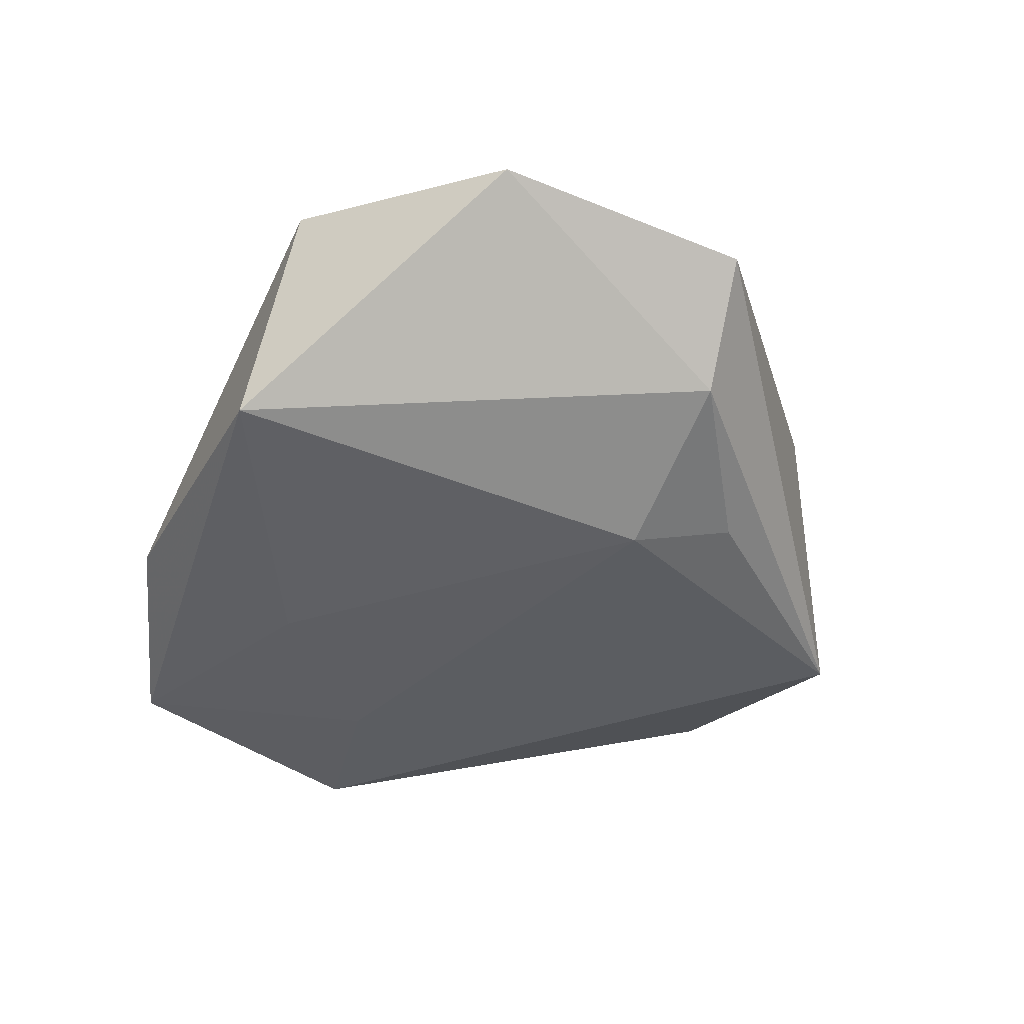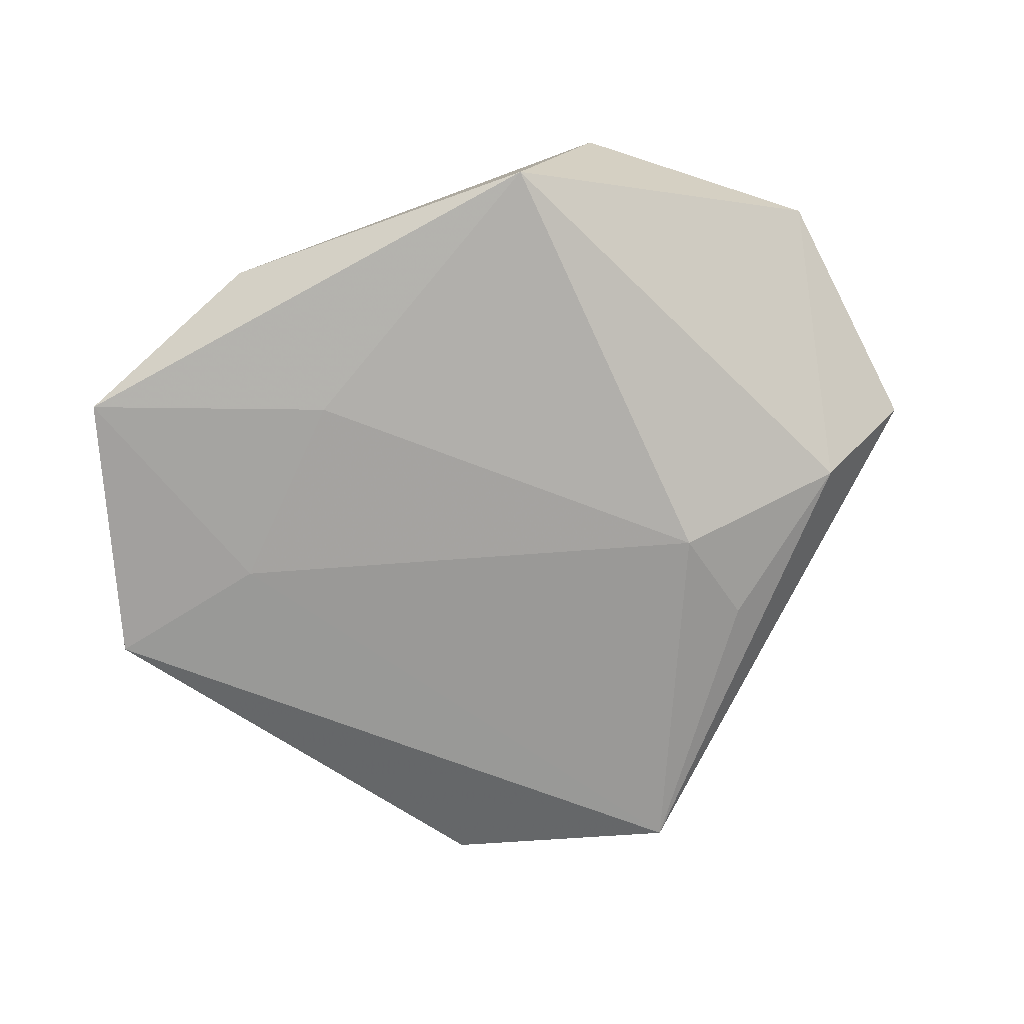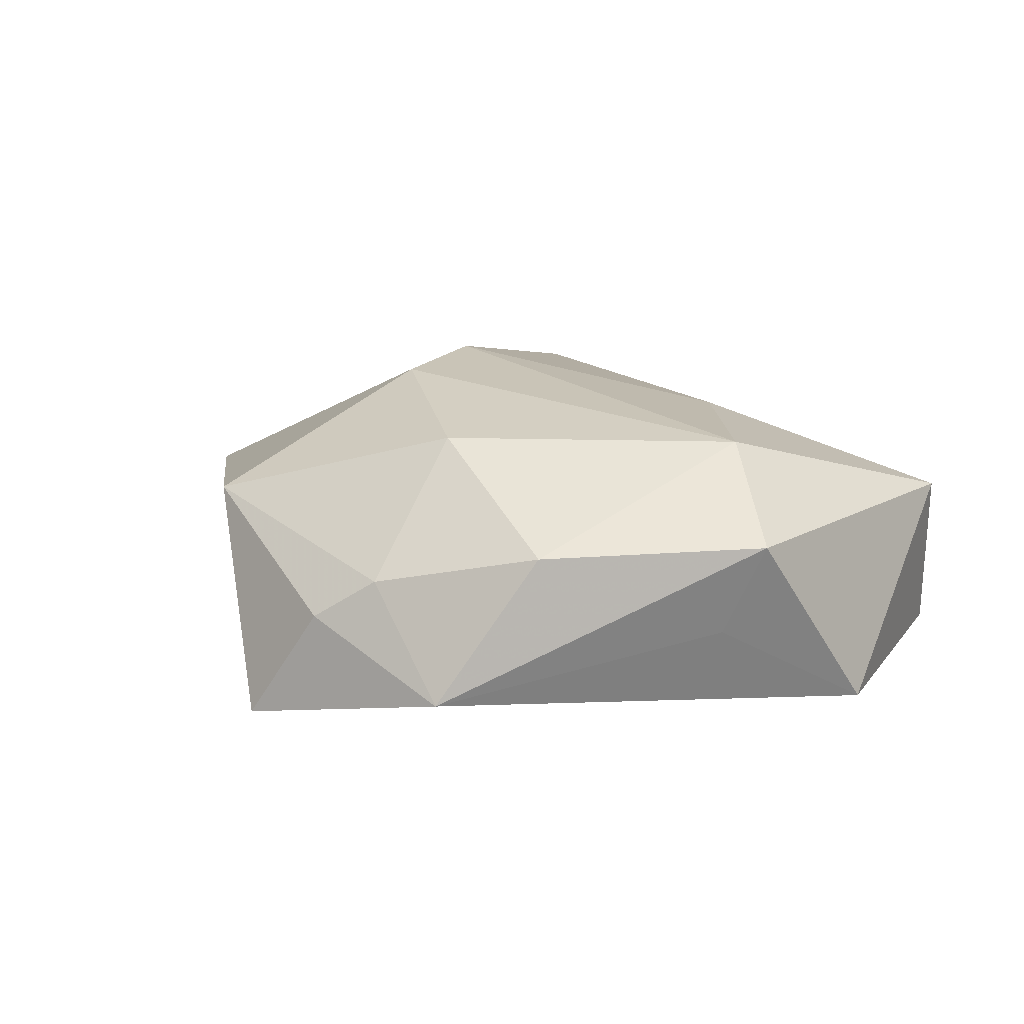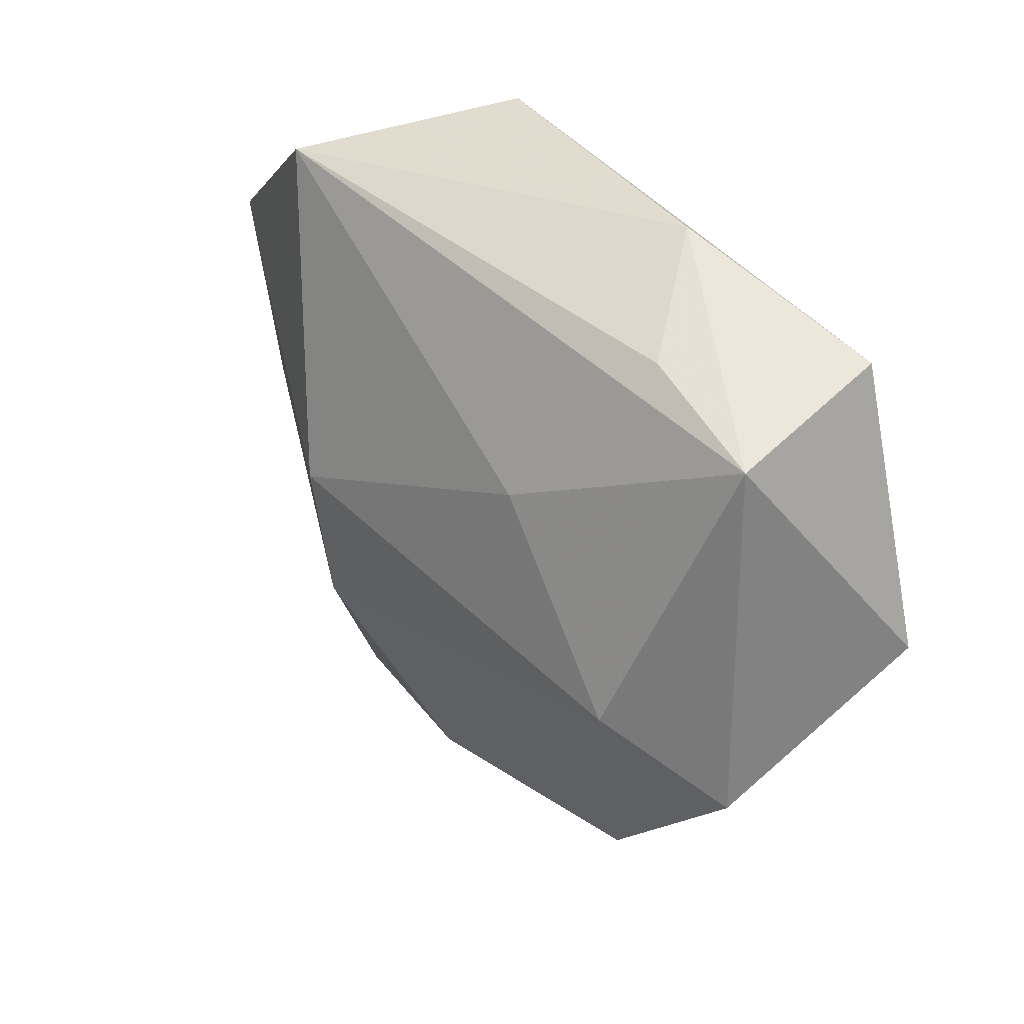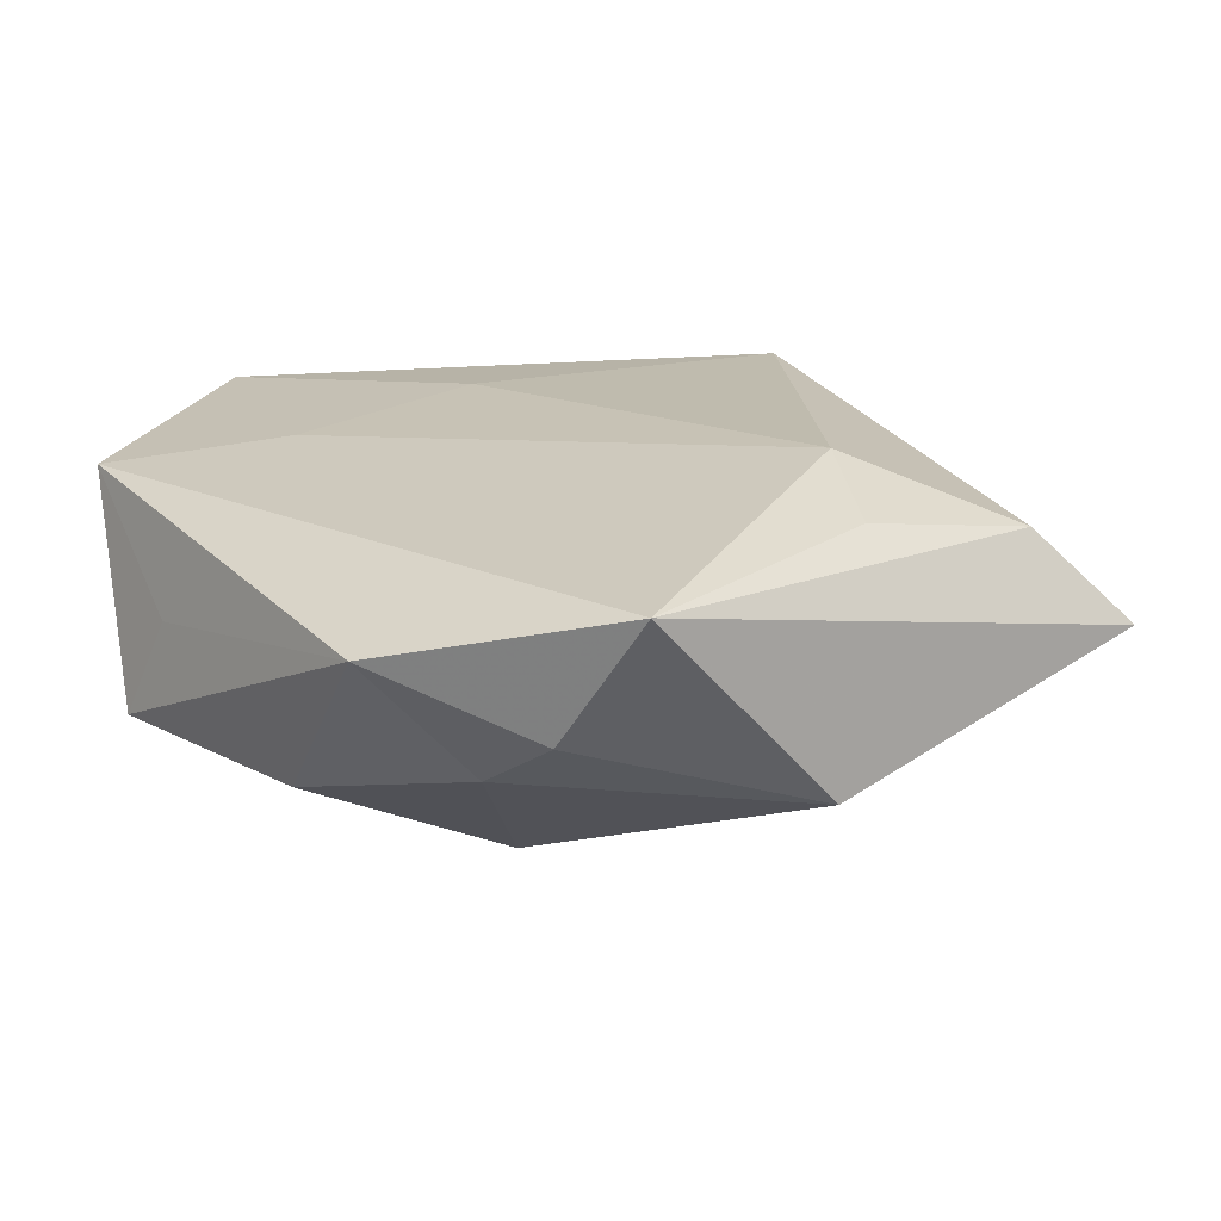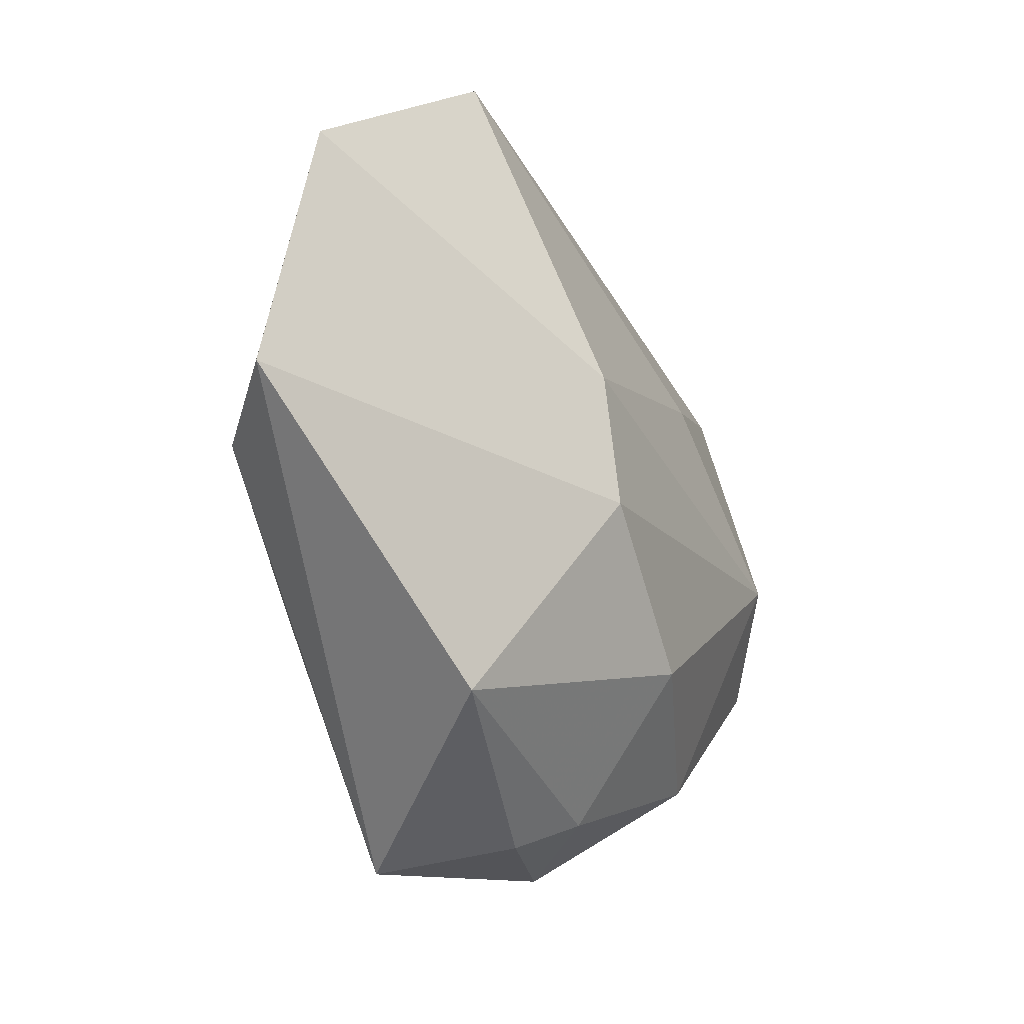
<metadata>
{"format":"obj","ext":"obj","renderer":"f3d","projection":"perspective","resolution":1024,"background":"white","views":[{"elev":-42.4,"azim":-114.1,"up":"+Z"},{"elev":-74.6,"azim":-158.0,"up":"+Z"},{"elev":17.8,"azim":42.1,"up":"+Z"},{"elev":35.1,"azim":51.8,"up":"+Y"},{"elev":-69.4,"azim":179.4,"up":"+Y"},{"elev":-27.1,"azim":-61.2,"up":"+Y"}]}
</metadata>
<code>
v -0.01627 0.002151 0.0208
v -0.01266 -0.01212 0.02072
v -0.05181 0.01889 0.005045
v -0.0208 0.039 -0.014
v -0.005657 -0.04748 -0.01444
v -0.04299 -0.01118 -0.01054
v 0.0394 0.03181 -0.01261
v 0.006304 -0.02506 0.01768
v 0.04082 -0.01517 -0.001366
v 0.02029 -0.04201 -0.008088
v -0.02987 0.03662 0.01145
v 0.02674 0.03251 0.005434
v 0.04215 0.02795 0.007245
v 0.002523 -0.04417 -0.000938
v 0.01668 0.03983 -0.007164
v -0.02332 -0.01078 -0.01816
v 0.04506 -0.0129 0.009363
v 0.02977 0.00502 -0.0141
v -0.0258 -0.02261 -0.01458
v 0.03361 -0.003777 0.01789
v 0.04937 0.00123 -0.01199
v 0.01252 0.02119 -0.0151
v 0.01574 0.01481 0.01603
v 0.008937 -0.04037 0.003902
v -0.0542 -0.009445 0.0001952
v -0.02316 -0.03585 0.007893
v 0.02676 -0.03162 0.008549
f 11 4 3
f 20 17 13
f 1 11 3
f 1 25 2
f 3 25 1
f 2 20 1
f 3 4 6
f 6 25 3
f 4 16 6
f 5 25 6
f 13 17 21
f 21 7 13
f 13 7 15
f 4 11 15
f 15 7 4
f 5 21 10
f 8 20 2
f 4 7 22
f 22 16 4
f 19 16 5
f 5 6 19
f 19 6 16
f 12 11 13
f 13 15 12
f 12 15 11
f 23 1 20
f 23 20 13
f 11 1 23
f 13 11 23
f 27 10 17
f 24 10 27
f 27 8 24
f 17 20 27
f 20 8 27
f 9 21 17
f 17 10 9
f 9 10 21
f 5 10 14
f 14 10 24
f 16 22 18
f 5 16 18
f 18 21 5
f 7 21 18
f 18 22 7
f 26 8 2
f 5 14 26
f 24 8 26
f 26 14 24
f 26 25 5
f 2 25 26

</code>
